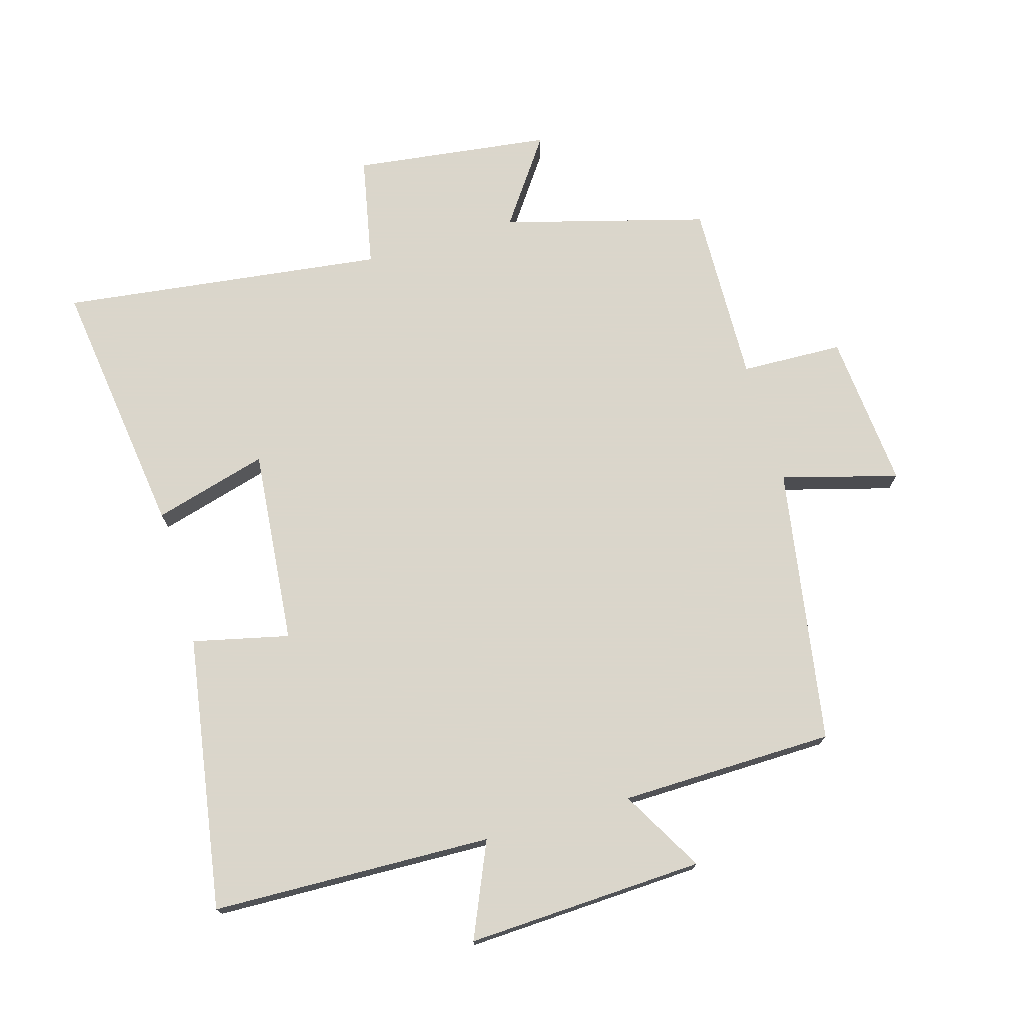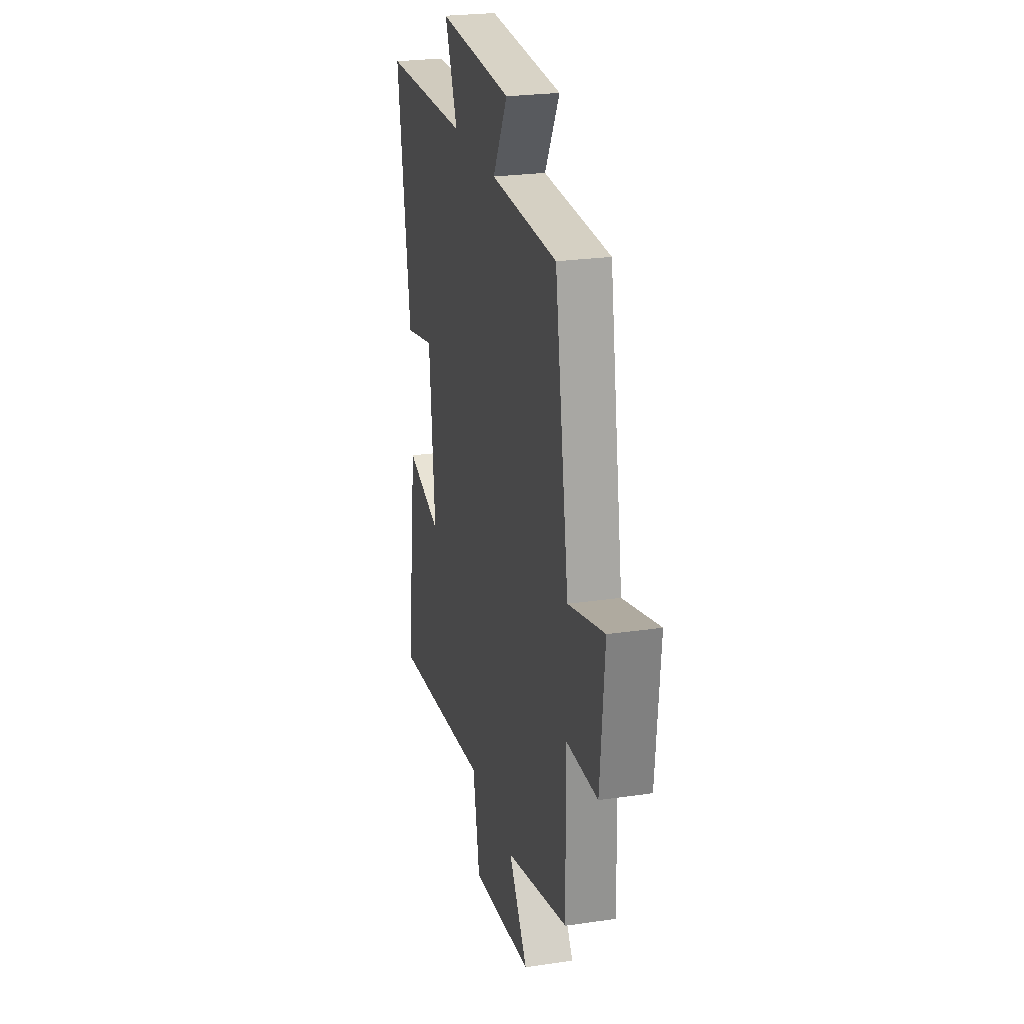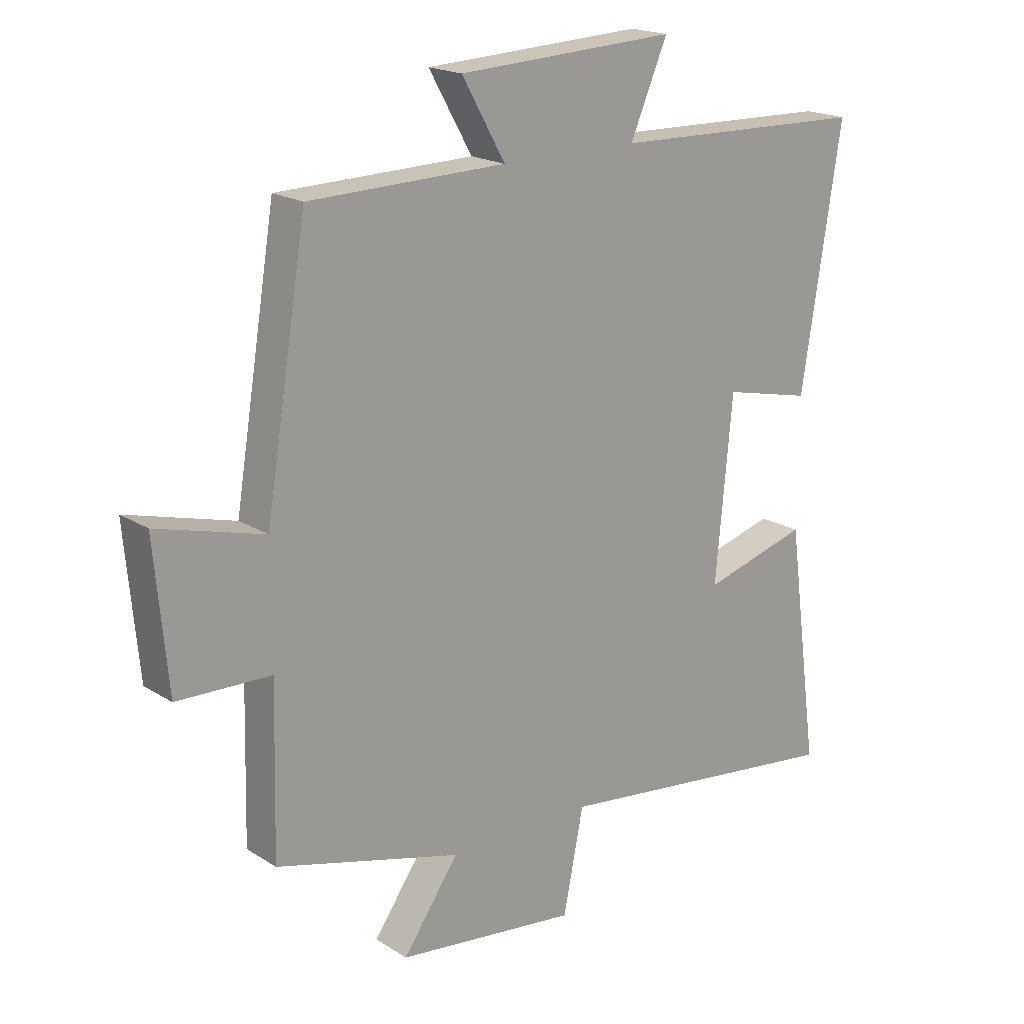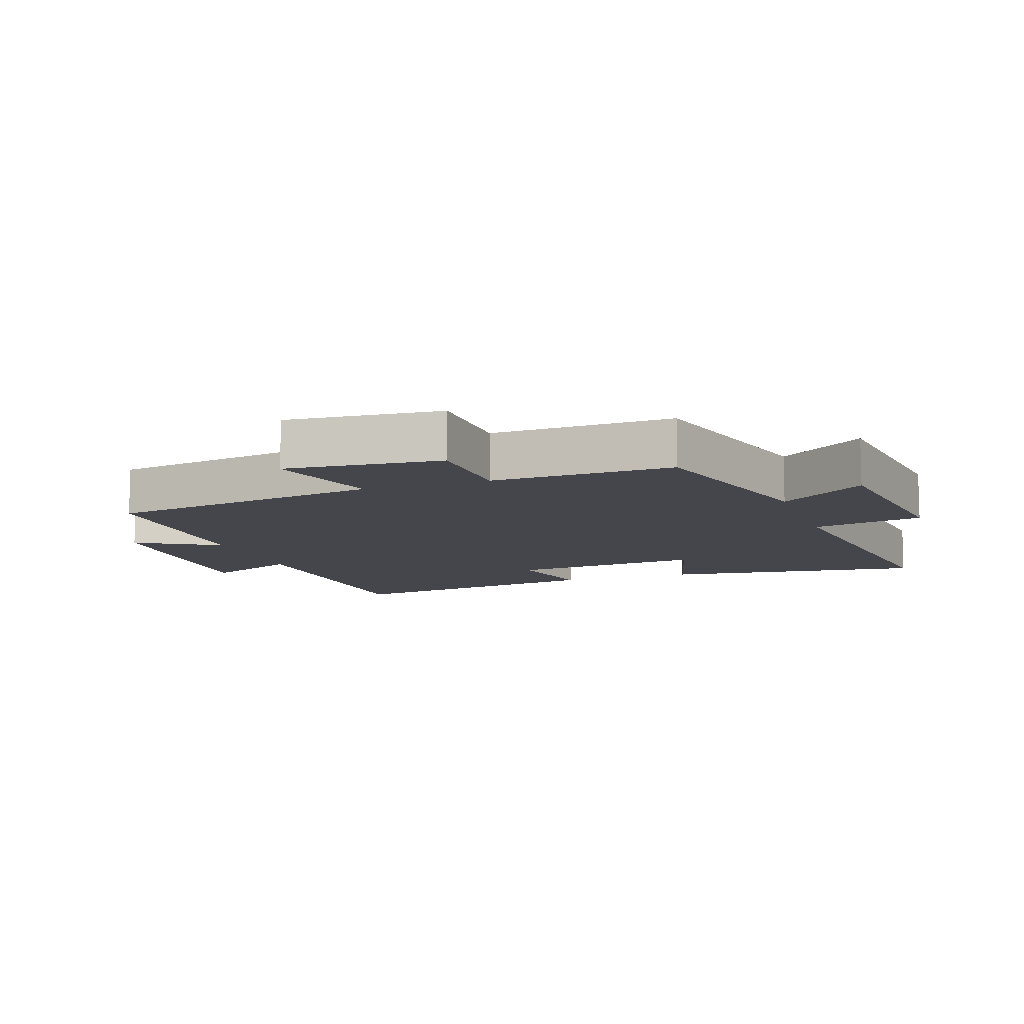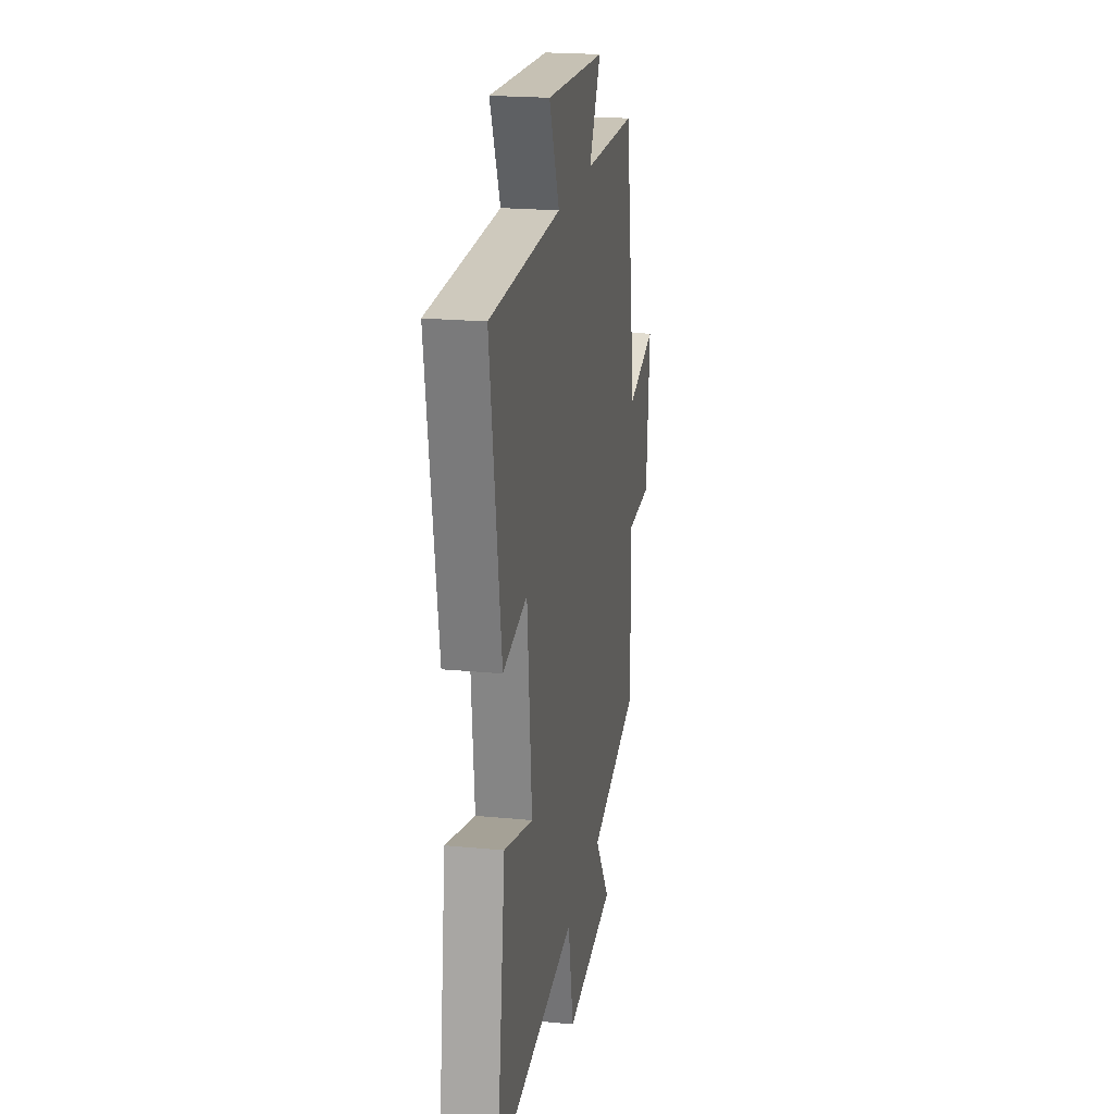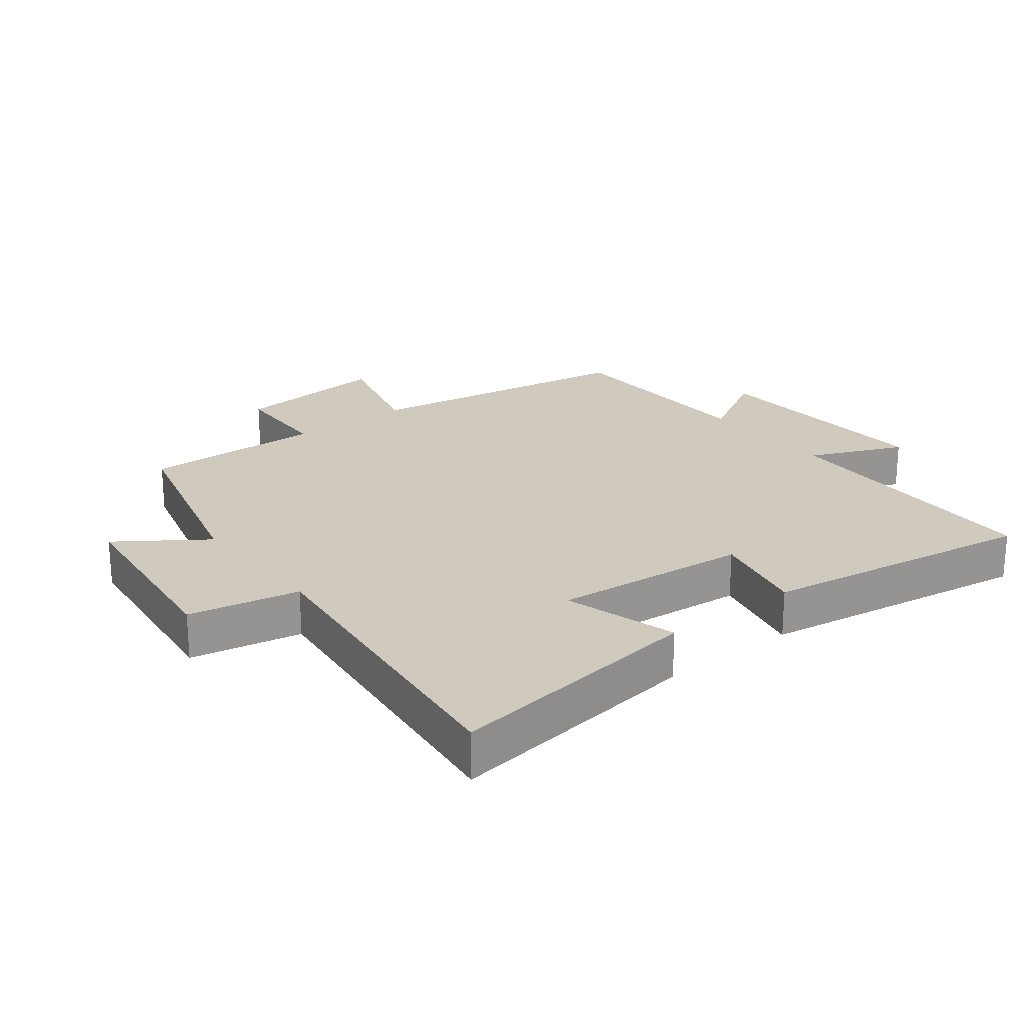
<metadata>
{"format":"obj","ext":"obj","renderer":"f3d","projection":"perspective","resolution":1024,"background":"white","views":[{"elev":73.7,"azim":-16.1,"up":"+Y"},{"elev":24.9,"azim":76.5,"up":"+Z"},{"elev":19.0,"azim":139.8,"up":"+Z"},{"elev":-10.0,"azim":109.3,"up":"+Y"},{"elev":21.2,"azim":-80.2,"up":"+Z"},{"elev":22.8,"azim":-128.2,"up":"+Y"}]}
</metadata>
<code>
v -0.555 0.07 -0.562
v -0.5 0.07 -0.157
v -0.323 0.07 -0.207
v -0.351 0.07 0.097
v -0.5 0.07 0.063
v -0.567 0.07 0.488
v -0.133 0.07 0.5
v -0.196 0.07 0.646
v 0.172 0.07 0.628
v 0.099 0.07 0.5
v 0.43 0.07 0.493
v 0.5 0.07 0.064
v 0.68 0.07 0.113
v 0.658 0.07 -0.129
v 0.5 0.07 -0.134
v 0.507 0.07 -0.415
v 0.193 0.07 -0.5
v 0.287 0.07 -0.634
v -0.019 0.07 -0.672
v -0.053 0.07 -0.5
v -0.555 0 -0.562
v -0.5 0 -0.157
v -0.323 0 -0.207
v -0.351 0 0.097
v -0.5 0 0.063
v -0.567 0 0.488
v -0.133 0 0.5
v -0.196 0 0.646
v 0.172 0 0.628
v 0.099 0 0.5
v 0.43 0 0.493
v 0.5 0 0.064
v 0.68 0 0.113
v 0.658 0 -0.129
v 0.5 0 -0.134
v 0.507 0 -0.415
v 0.193 0 -0.5
v 0.287 0 -0.634
v -0.019 0 -0.672
v -0.053 0 -0.5
f 17 18 19 20
f 15 16 17 20
f 15 20 1
f 12 13 14 15
f 10 11 12 15
f 7 8 9 10
f 6 7 10
f 5 6 10
f 4 5 10
f 3 4 10 15
f 1 2 3
f 1 3 15
f 40 39 38 37
f 40 37 36 35
f 21 40 35
f 35 34 33 32
f 35 32 31 30
f 30 29 28 27
f 30 27 26
f 30 26 25
f 30 25 24
f 35 30 24 23
f 23 22 21
f 35 23 21
f 1 21 22 2
f 2 22 23 3
f 3 23 24 4
f 4 24 25 5
f 5 25 26 6
f 6 26 27 7
f 7 27 28 8
f 8 28 29 9
f 9 29 30 10
f 10 30 31 11
f 11 31 32 12
f 12 32 33 13
f 13 33 34 14
f 14 34 35 15
f 15 35 36 16
f 16 36 37 17
f 17 37 38 18
f 18 38 39 19
f 19 39 40 20
f 20 40 21 1

</code>
